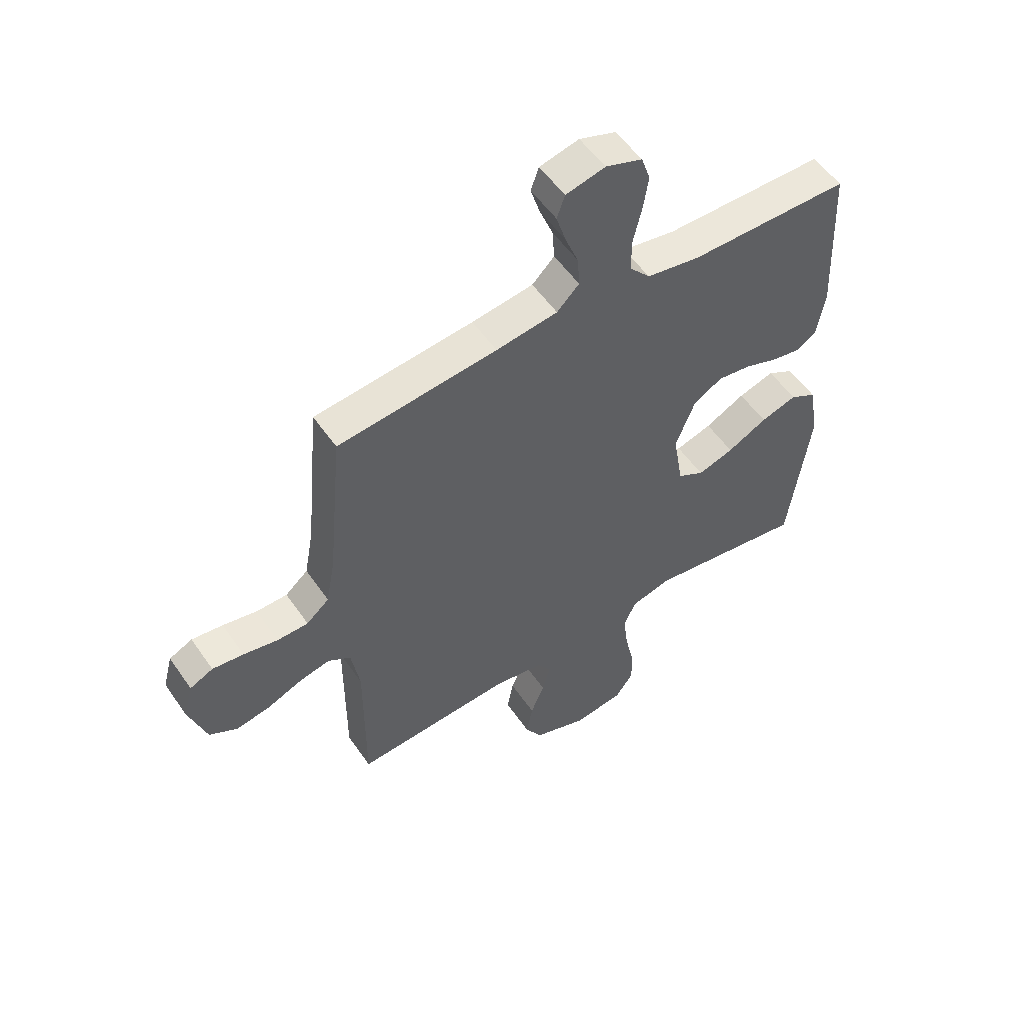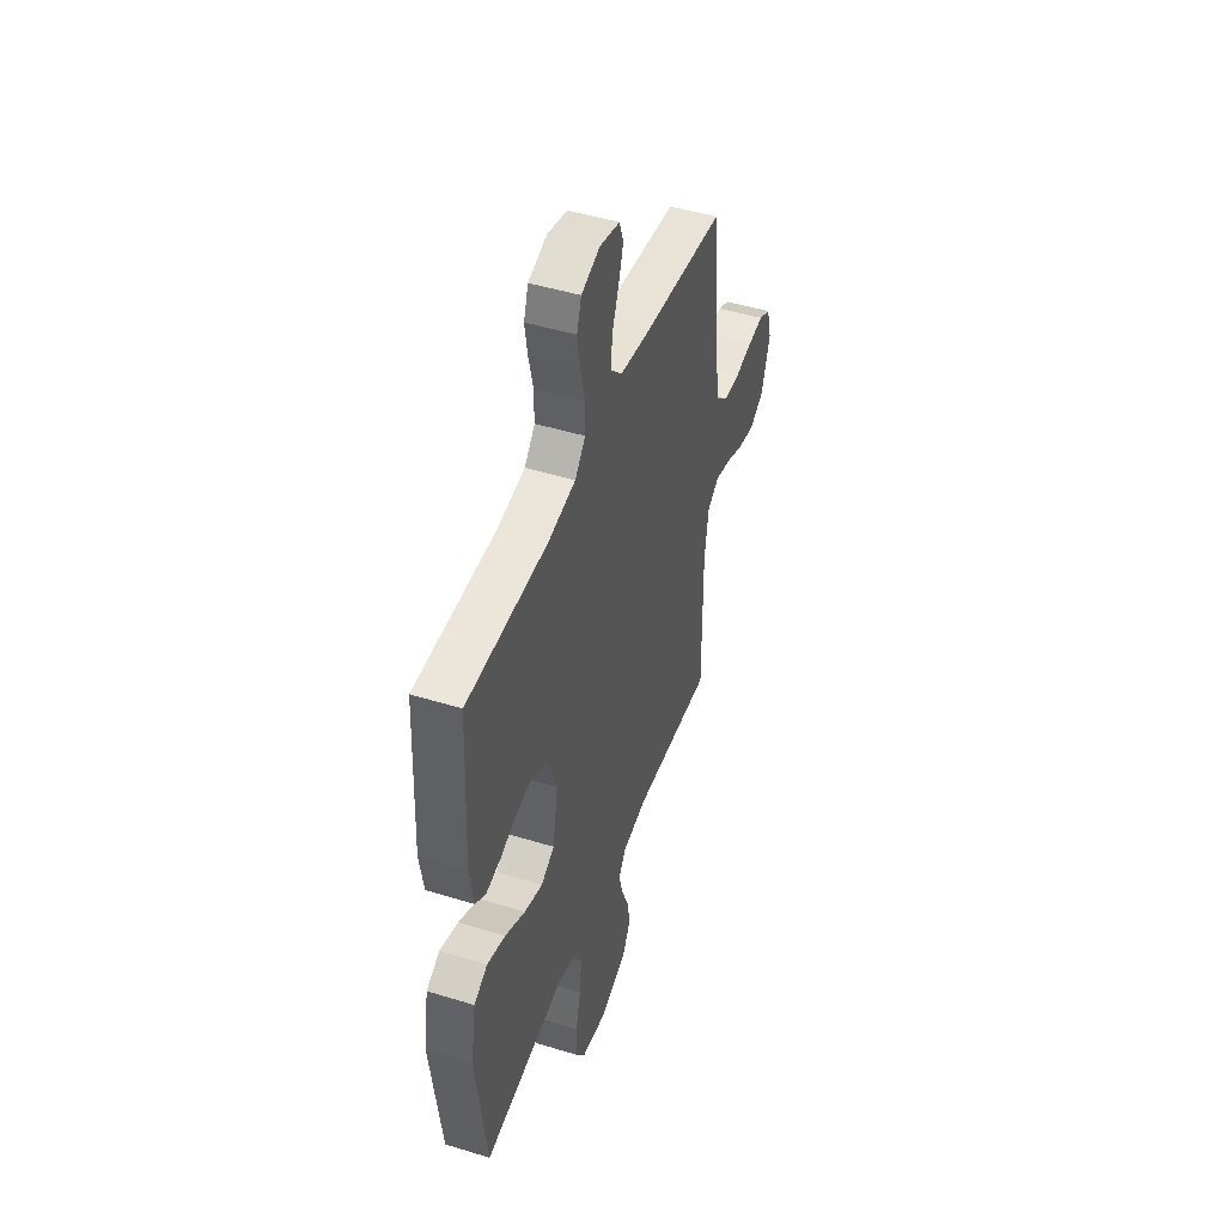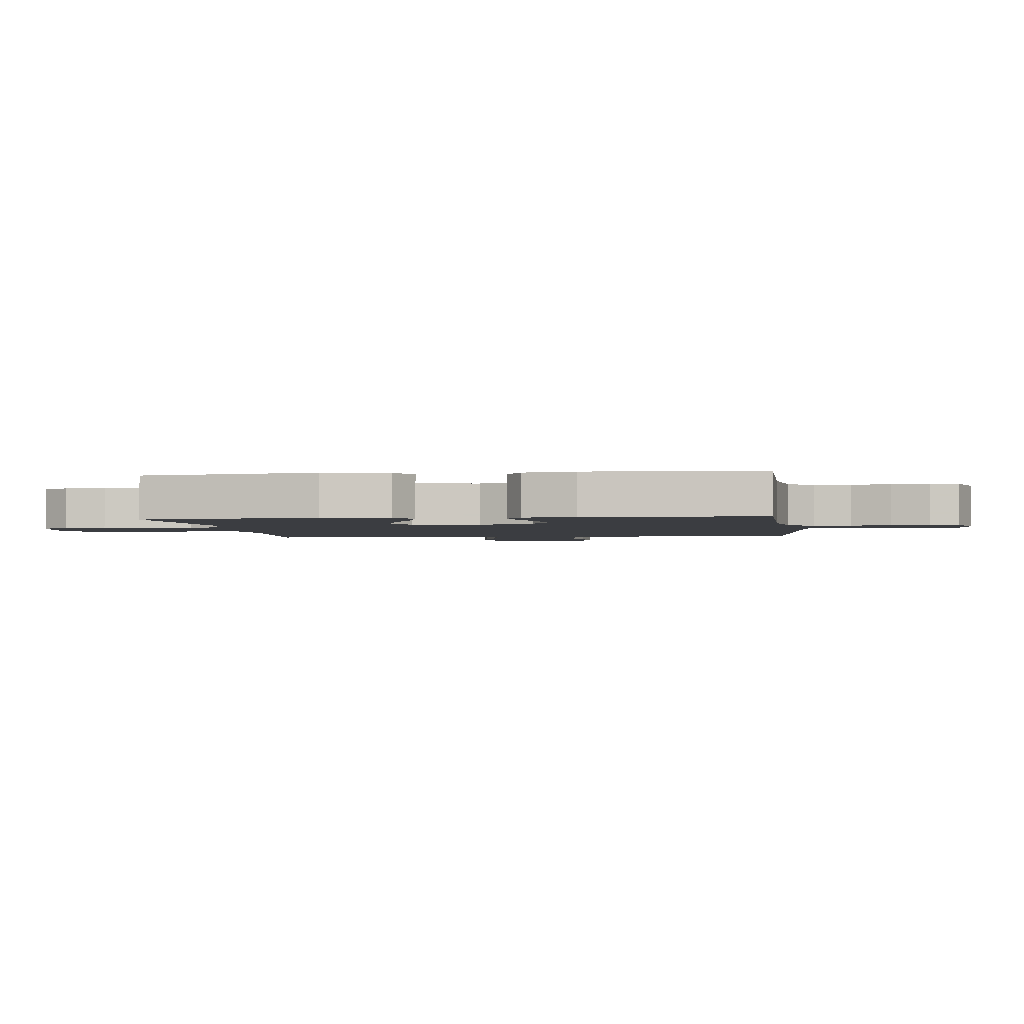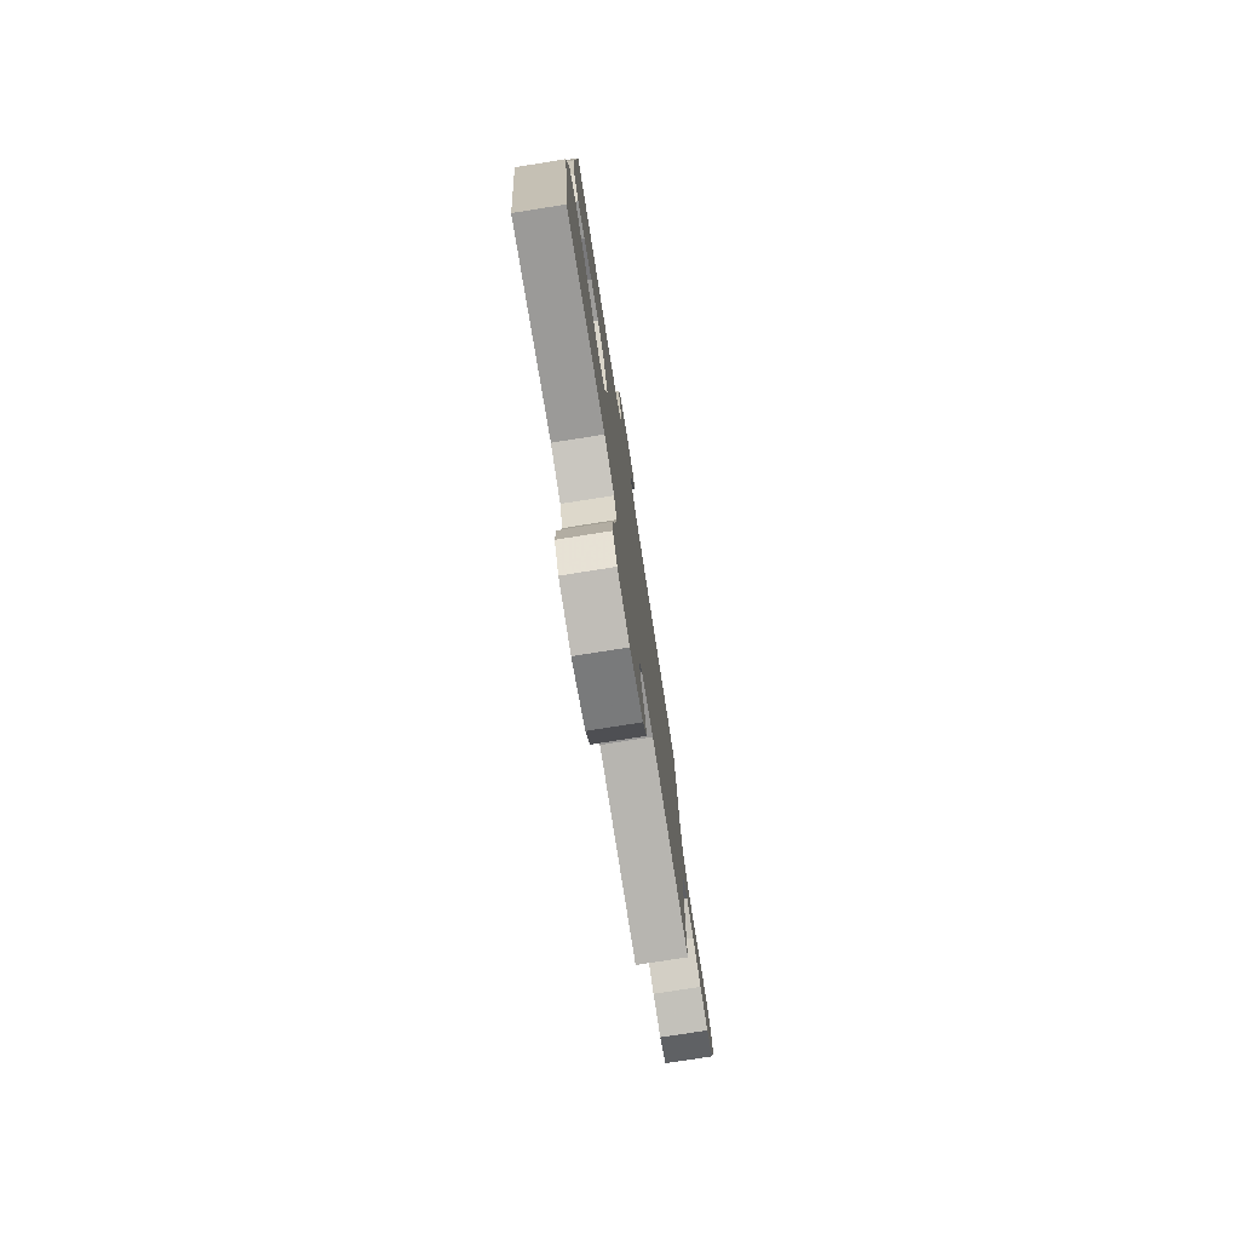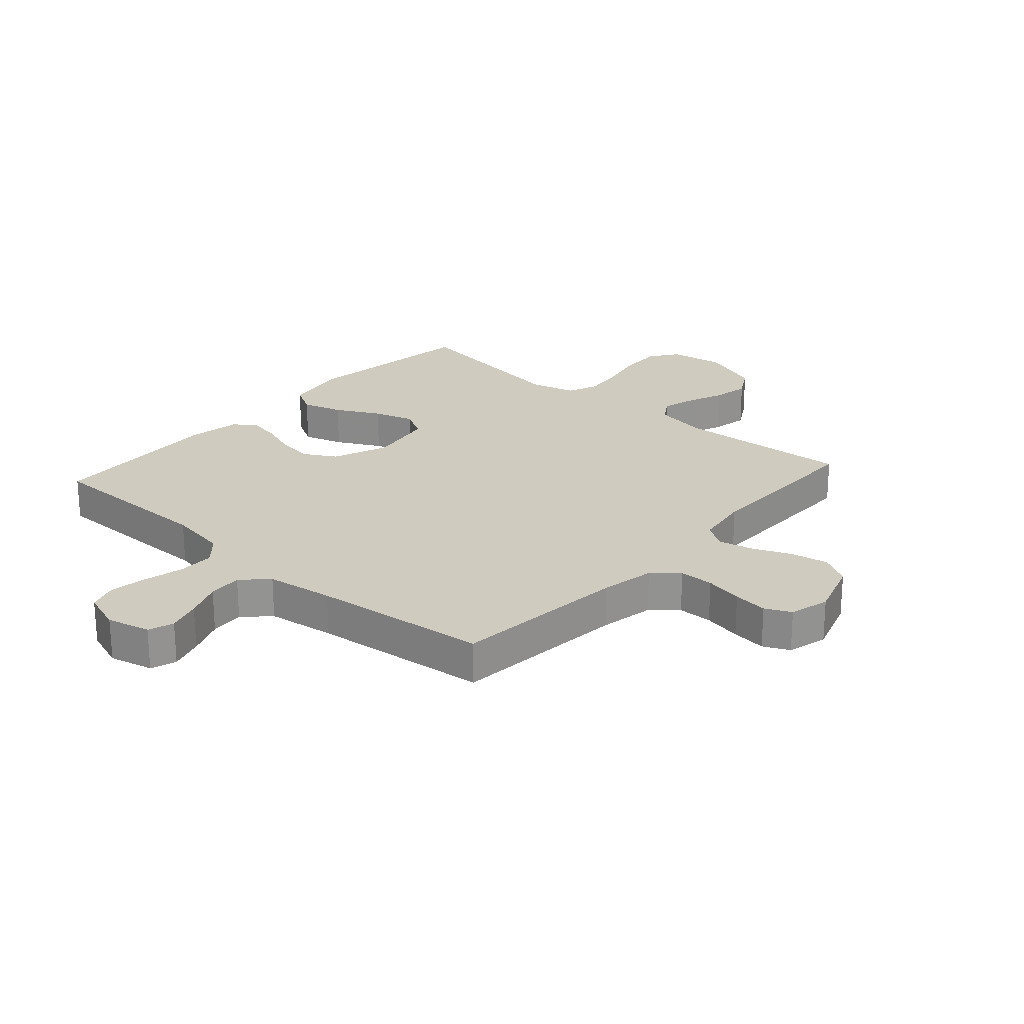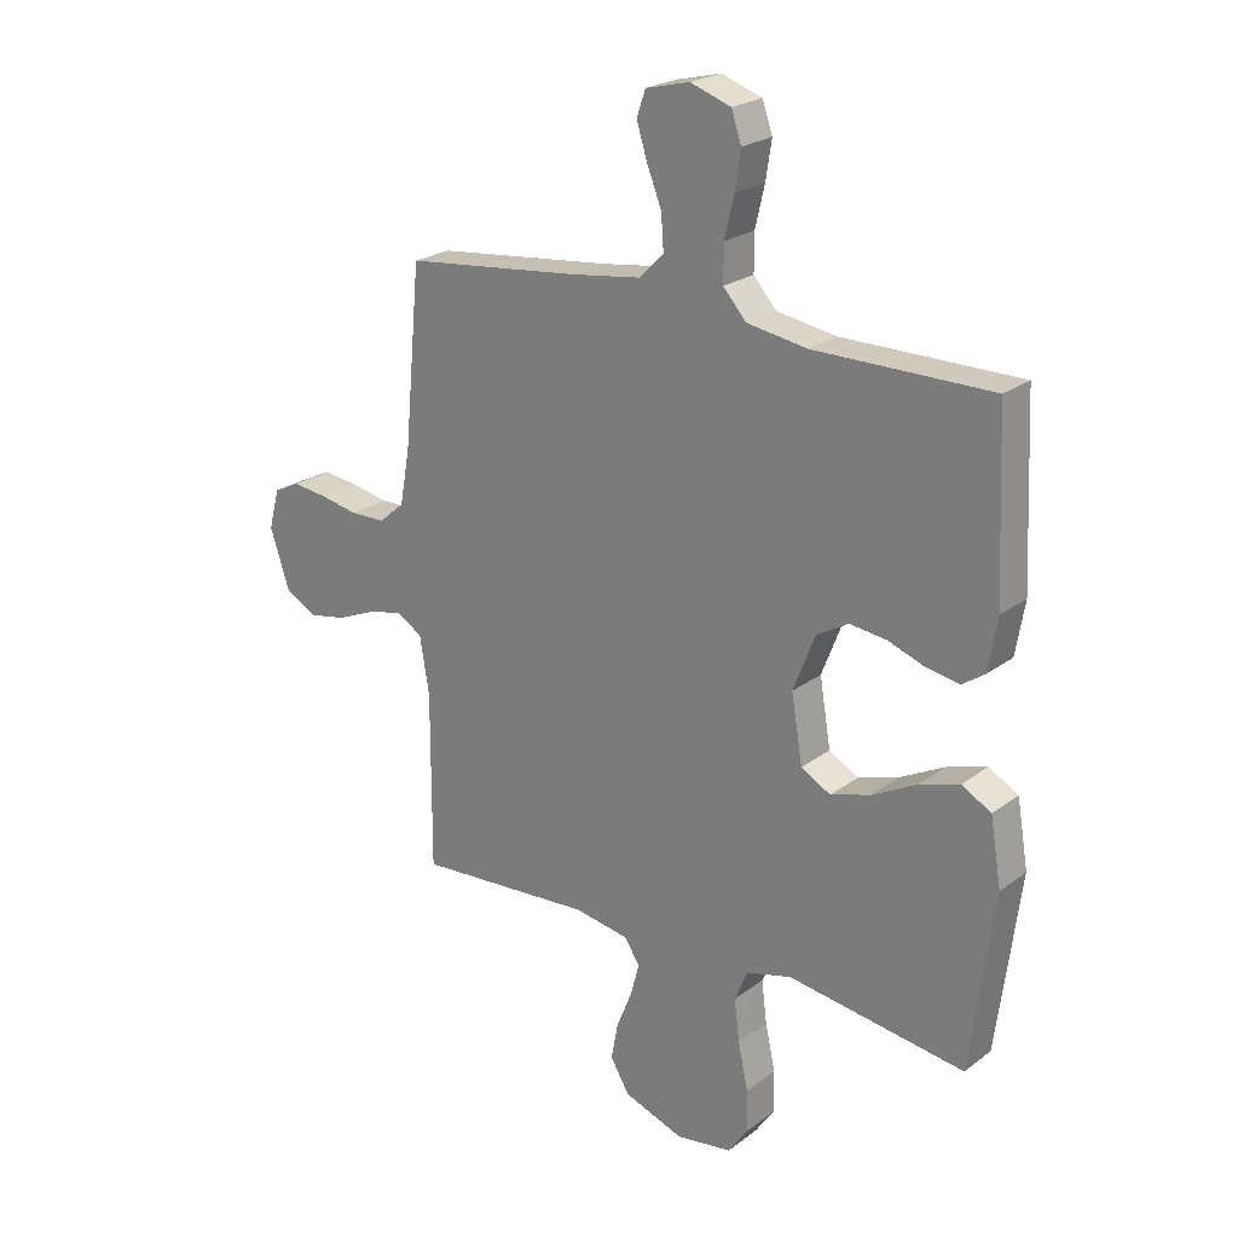
<metadata>
{"format":"obj","ext":"obj","renderer":"f3d","projection":"perspective","resolution":1024,"background":"white","views":[{"elev":54.4,"azim":146.0,"up":"+Z"},{"elev":46.7,"azim":-70.7,"up":"+Z"},{"elev":-2.3,"azim":-82.2,"up":"+Y"},{"elev":-77.4,"azim":-81.0,"up":"+Z"},{"elev":23.7,"azim":41.6,"up":"+Y"},{"elev":22.9,"azim":-141.6,"up":"+Z"}]}
</metadata>
<code>
v -0.5 0.07 -0.5
v -0.539 0.07 -0.2
v -0.52 0.07 -0.088
v -0.47 0.07 -0.06
v -0.402 0.07 -0.081
v -0.327 0.07 -0.12
v -0.259 0.07 -0.141
v -0.209 0.07 -0.113
v -0.19 0.07 0
v -0.227 0.07 0.095
v -0.281 0.07 0.126
v -0.343 0.07 0.118
v -0.406 0.07 0.095
v -0.461 0.07 0.085
v -0.499 0.07 0.111
v -0.514 0.07 0.2
v -0.5 0.07 0.5
v -0.2 0.07 0.501
v -0.099 0.07 0.518
v -0.06 0.07 0.562
v -0.06 0.07 0.624
v -0.076 0.07 0.692
v -0.086 0.07 0.756
v -0.069 0.07 0.806
v 0 0.07 0.83
v 0.074 0.07 0.812
v 0.089 0.07 0.769
v 0.071 0.07 0.711
v 0.046 0.07 0.648
v 0.042 0.07 0.59
v 0.084 0.07 0.548
v 0.2 0.07 0.532
v 0.5 0.07 0.5
v 0.528 0.07 0.2
v 0.545 0.07 0.107
v 0.588 0.07 0.07
v 0.647 0.07 0.069
v 0.712 0.07 0.082
v 0.771 0.07 0.089
v 0.815 0.07 0.068
v 0.833 0.07 0
v 0.8 0.07 -0.1
v 0.747 0.07 -0.13
v 0.683 0.07 -0.118
v 0.616 0.07 -0.09
v 0.558 0.07 -0.077
v 0.515 0.07 -0.104
v 0.499 0.07 -0.2
v 0.5 0.07 -0.5
v 0.2 0.07 -0.481
v 0.107 0.07 -0.497
v 0.081 0.07 -0.537
v 0.096 0.07 -0.593
v 0.122 0.07 -0.657
v 0.134 0.07 -0.72
v 0.102 0.07 -0.775
v 0 0.07 -0.812
v -0.095 0.07 -0.798
v -0.129 0.07 -0.749
v -0.127 0.07 -0.679
v -0.11 0.07 -0.601
v -0.101 0.07 -0.529
v -0.123 0.07 -0.476
v -0.2 0.07 -0.456
v -0.5 0 -0.5
v -0.539 0 -0.2
v -0.52 0 -0.088
v -0.47 0 -0.06
v -0.402 0 -0.081
v -0.327 0 -0.12
v -0.259 0 -0.141
v -0.209 0 -0.113
v -0.19 0 0
v -0.227 0 0.095
v -0.281 0 0.126
v -0.343 0 0.118
v -0.406 0 0.095
v -0.461 0 0.085
v -0.499 0 0.111
v -0.514 0 0.2
v -0.5 0 0.5
v -0.2 0 0.501
v -0.099 0 0.518
v -0.06 0 0.562
v -0.06 0 0.624
v -0.076 0 0.692
v -0.086 0 0.756
v -0.069 0 0.806
v 0 0 0.83
v 0.074 0 0.812
v 0.089 0 0.769
v 0.071 0 0.711
v 0.046 0 0.648
v 0.042 0 0.59
v 0.084 0 0.548
v 0.2 0 0.532
v 0.5 0 0.5
v 0.528 0 0.2
v 0.545 0 0.107
v 0.588 0 0.07
v 0.647 0 0.069
v 0.712 0 0.082
v 0.771 0 0.089
v 0.815 0 0.068
v 0.833 0 0
v 0.8 0 -0.1
v 0.747 0 -0.13
v 0.683 0 -0.118
v 0.616 0 -0.09
v 0.558 0 -0.077
v 0.515 0 -0.104
v 0.499 0 -0.2
v 0.5 0 -0.5
v 0.2 0 -0.481
v 0.107 0 -0.497
v 0.081 0 -0.537
v 0.096 0 -0.593
v 0.122 0 -0.657
v 0.134 0 -0.72
v 0.102 0 -0.775
v 0 0 -0.812
v -0.095 0 -0.798
v -0.129 0 -0.749
v -0.127 0 -0.679
v -0.11 0 -0.601
v -0.101 0 -0.529
v -0.123 0 -0.476
v -0.2 0 -0.456
f 58 59 60 61
f 58 61 62
f 57 58 62
f 56 57 62
f 53 54 55 56
f 52 53 56 62
f 51 52 62 63
f 48 49 50
f 47 48 50 51
f 42 43 44 45
f 42 45 46
f 41 42 46
f 40 41 46
f 37 38 39 40
f 37 40 46
f 36 37 46 47
f 32 33 34
f 31 32 34 35
f 26 27 28 29
f 24 25 26 29
f 24 29 30
f 21 22 23 24
f 21 24 30
f 20 21 30 31
f 15 16 17 18
f 15 18 19
f 12 13 14 15
f 11 12 15 19
f 10 11 19 20
f 3 4 5 6
f 3 6 7
f 64 1 2 3
f 64 3 7
f 63 64 7 8
f 51 63 8 9
f 35 36 47 51
f 20 31 35 51
f 9 10 20 51
f 125 124 123 122
f 126 125 122
f 126 122 121
f 126 121 120
f 120 119 118 117
f 126 120 117 116
f 127 126 116 115
f 114 113 112
f 115 114 112 111
f 109 108 107 106
f 110 109 106
f 110 106 105
f 110 105 104
f 104 103 102 101
f 110 104 101
f 111 110 101 100
f 98 97 96
f 99 98 96 95
f 93 92 91 90
f 93 90 89 88
f 94 93 88
f 88 87 86 85
f 94 88 85
f 95 94 85 84
f 82 81 80 79
f 83 82 79
f 79 78 77 76
f 83 79 76 75
f 84 83 75 74
f 70 69 68 67
f 71 70 67
f 67 66 65 128
f 71 67 128
f 72 71 128 127
f 73 72 127 115
f 115 111 100 99
f 115 99 95 84
f 115 84 74 73
f 1 65 66 2
f 2 66 67 3
f 3 67 68 4
f 4 68 69 5
f 5 69 70 6
f 6 70 71 7
f 7 71 72 8
f 8 72 73 9
f 9 73 74 10
f 10 74 75 11
f 11 75 76 12
f 12 76 77 13
f 13 77 78 14
f 14 78 79 15
f 15 79 80 16
f 16 80 81 17
f 17 81 82 18
f 18 82 83 19
f 19 83 84 20
f 20 84 85 21
f 21 85 86 22
f 22 86 87 23
f 23 87 88 24
f 24 88 89 25
f 25 89 90 26
f 26 90 91 27
f 27 91 92 28
f 28 92 93 29
f 29 93 94 30
f 30 94 95 31
f 31 95 96 32
f 32 96 97 33
f 33 97 98 34
f 34 98 99 35
f 35 99 100 36
f 36 100 101 37
f 37 101 102 38
f 38 102 103 39
f 39 103 104 40
f 40 104 105 41
f 41 105 106 42
f 42 106 107 43
f 43 107 108 44
f 44 108 109 45
f 45 109 110 46
f 46 110 111 47
f 47 111 112 48
f 48 112 113 49
f 49 113 114 50
f 50 114 115 51
f 51 115 116 52
f 52 116 117 53
f 53 117 118 54
f 54 118 119 55
f 55 119 120 56
f 56 120 121 57
f 57 121 122 58
f 58 122 123 59
f 59 123 124 60
f 60 124 125 61
f 61 125 126 62
f 62 126 127 63
f 63 127 128 64
f 64 128 65 1

</code>
